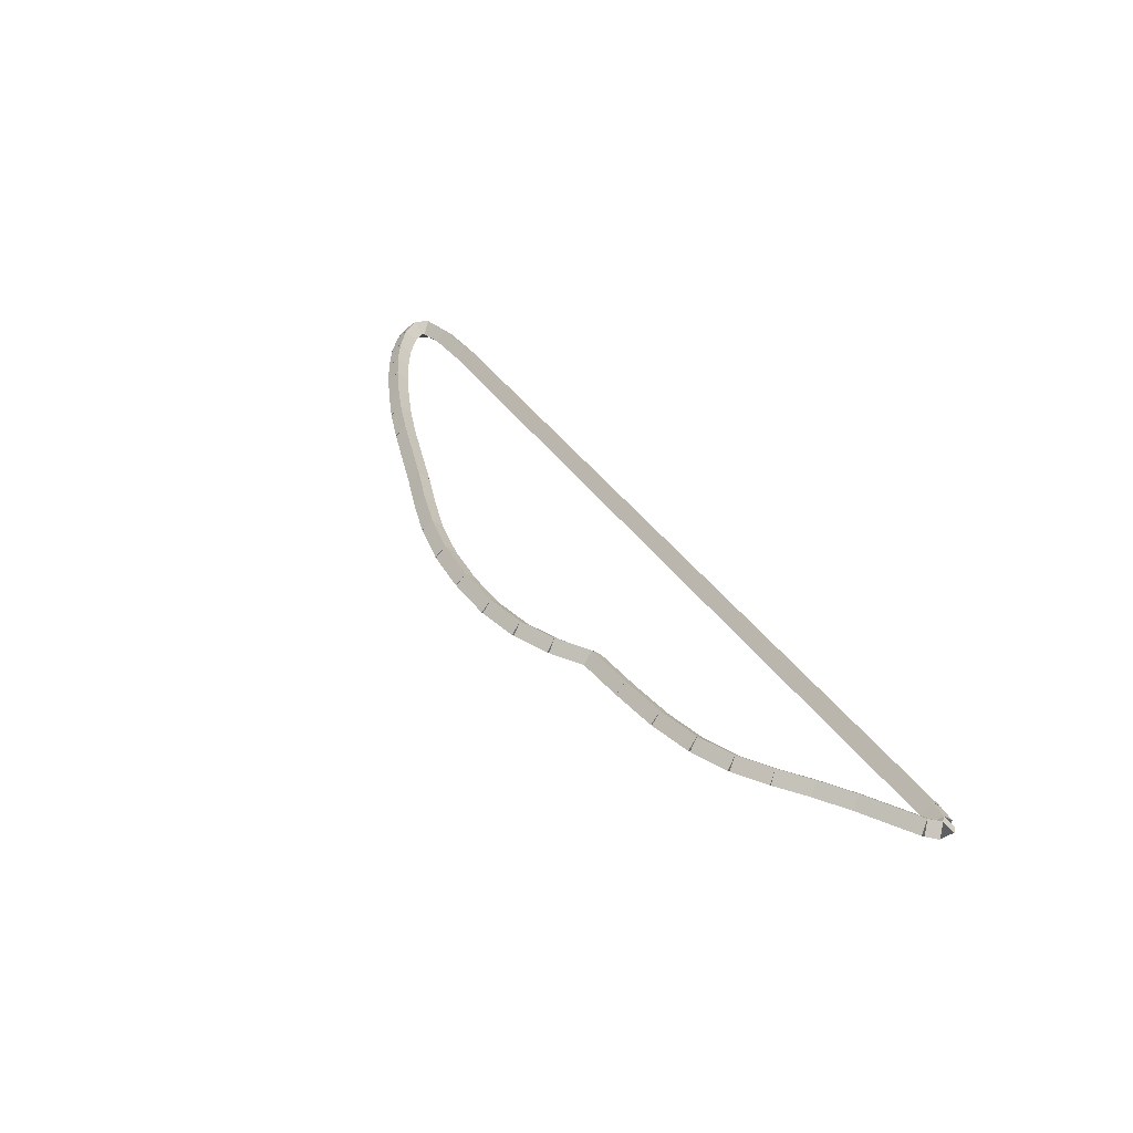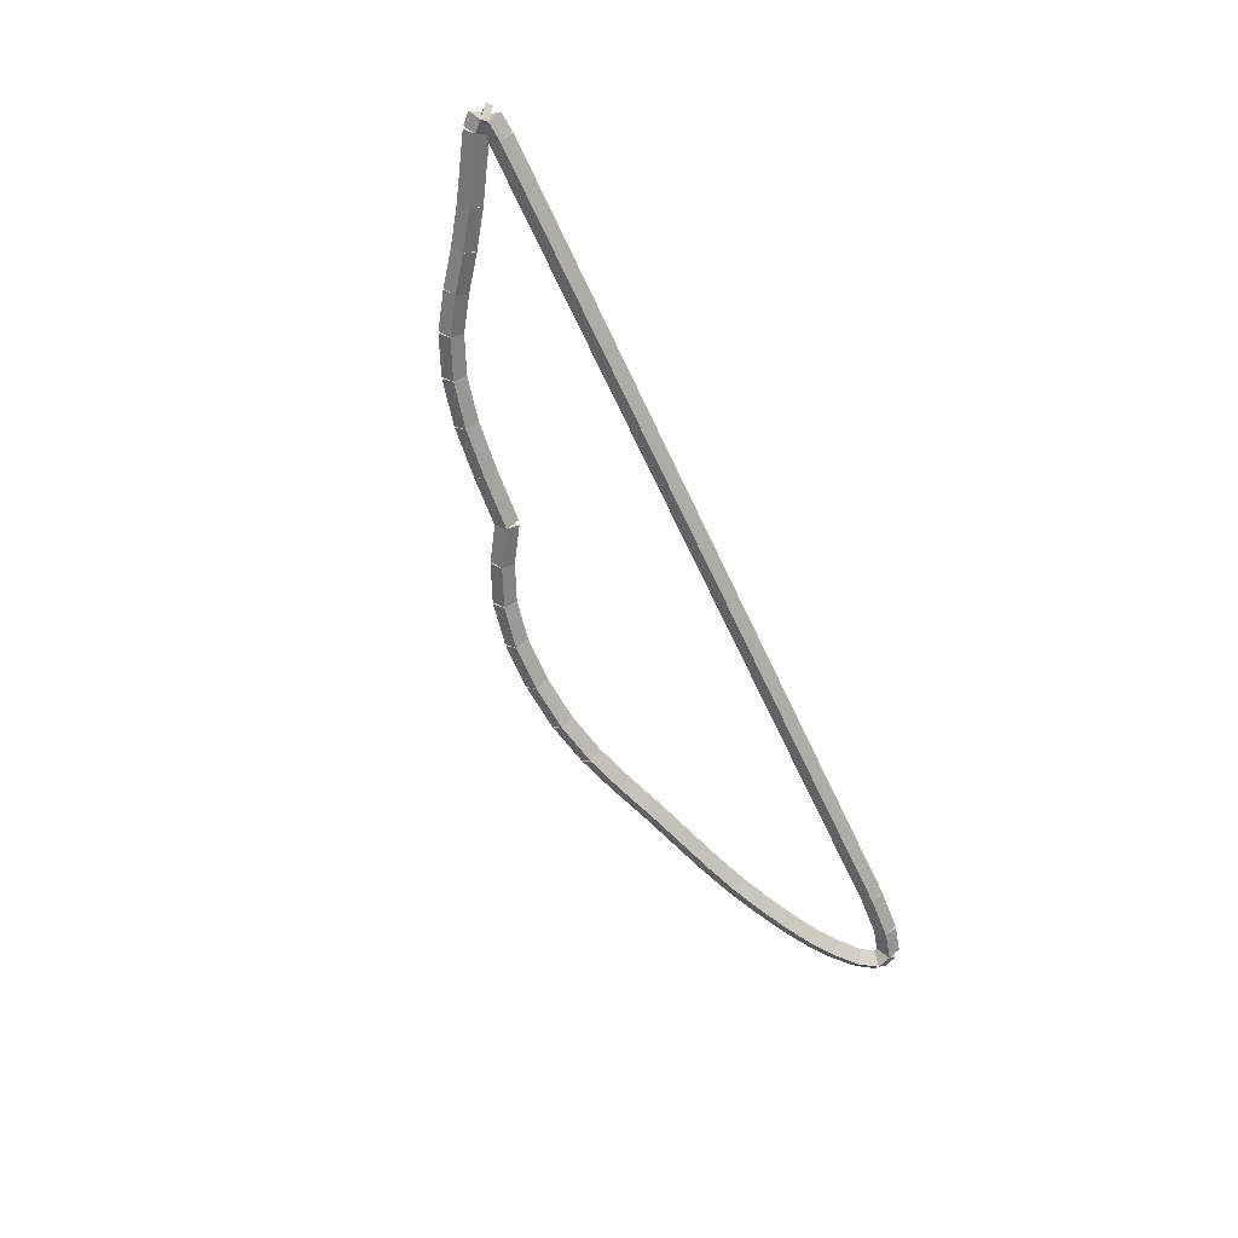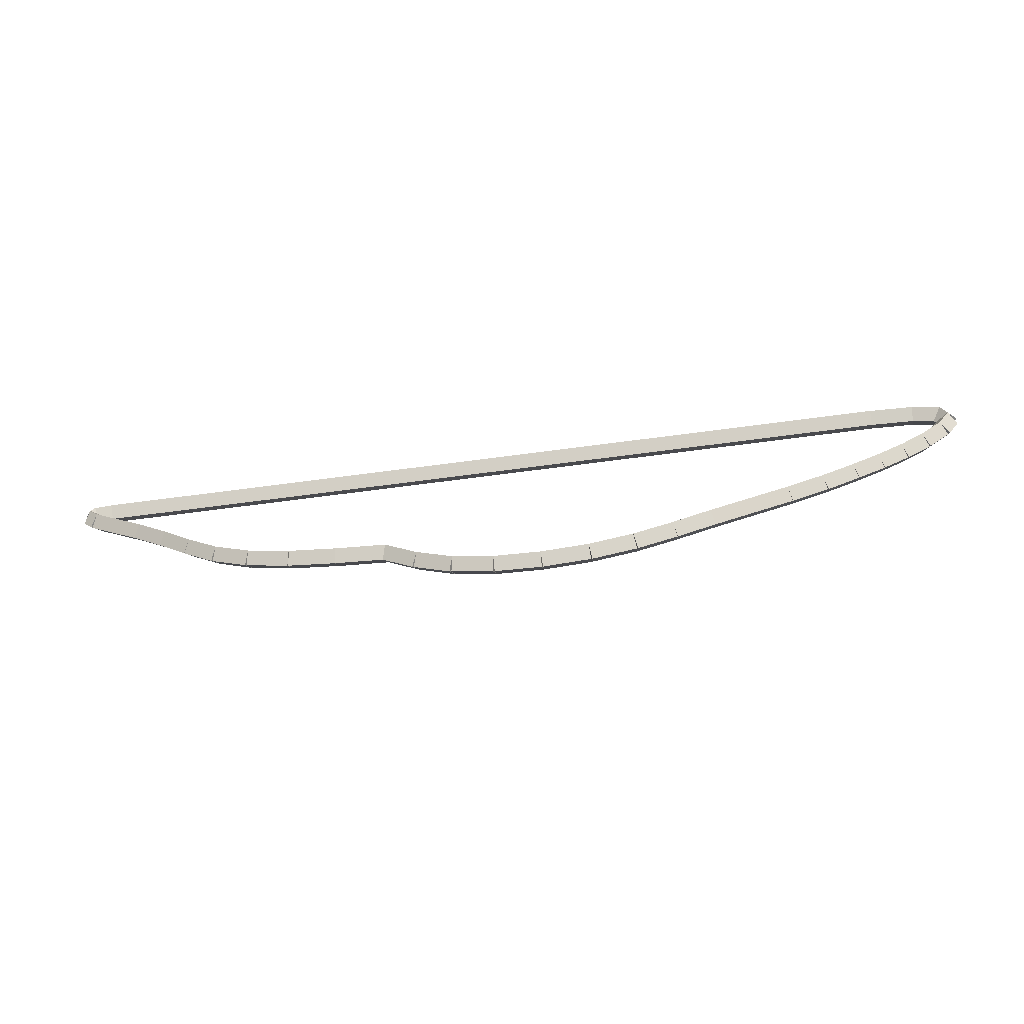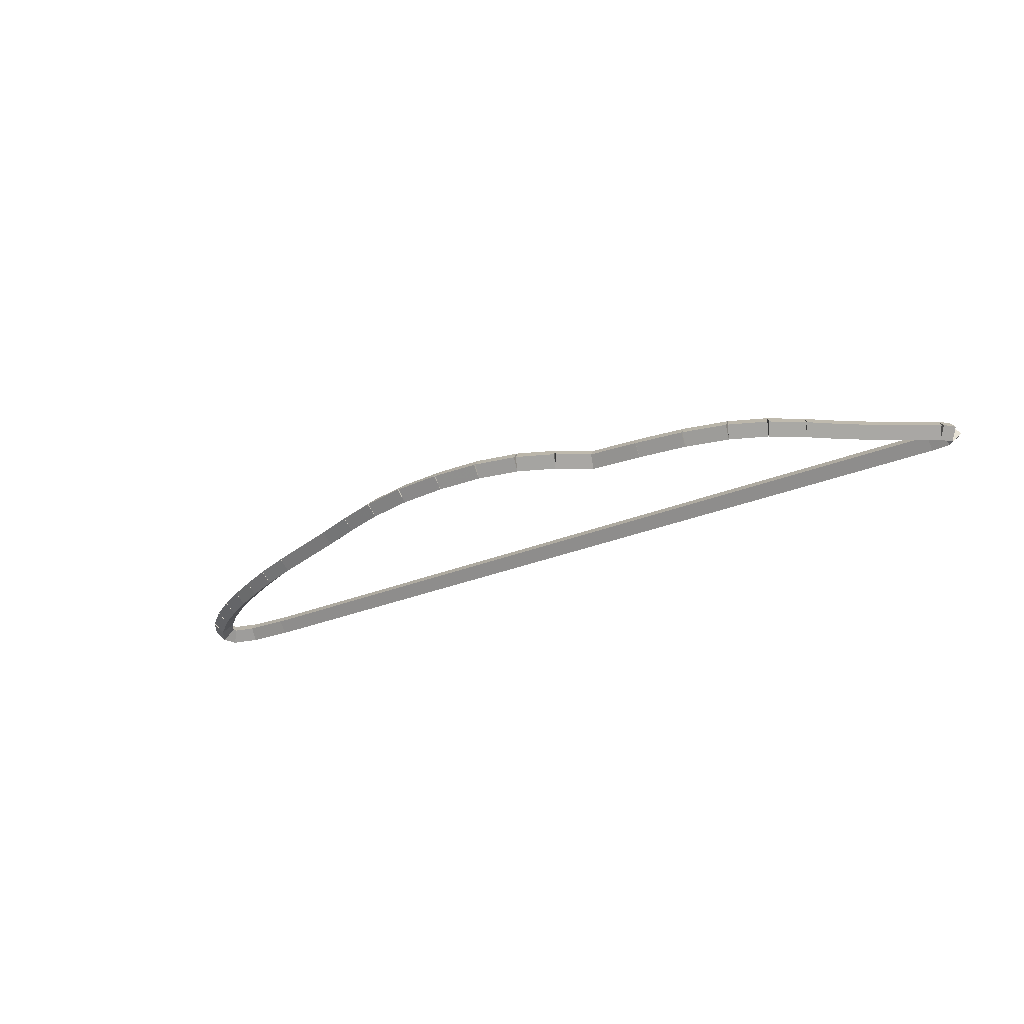
<metadata>
{"format":"obj","ext":"obj","renderer":"f3d","projection":"perspective","resolution":1024,"background":"white","views":[{"elev":39.5,"azim":58.9,"up":"+Z"},{"elev":-60.6,"azim":114.4,"up":"+Z"},{"elev":-57.8,"azim":-171.8,"up":"+Y"},{"elev":-29.7,"azim":31.1,"up":"+Z"}]}
</metadata>
<code>
g name
v 27.33 13.72 34.8
v 27.23 13.89 34.6
v 27.33 13.72 34.4
v 27.44 13.55 34.6
v 27.95 14.1 34.8
v 27.84 14.27 34.6
v 27.95 14.1 34.4
v 28.05 13.93 34.6
f 1 2 3 4
f 6 2 1 5
f 5 1 4 8
f 6 5 8 7
f 8 4 3 7
f 7 3 2 6
g name
v 26.66 13.43 34.8
v 26.58 13.62 34.6
v 26.66 13.43 34.4
v 26.74 13.25 34.6
v 27.33 13.72 34.8
v 27.25 13.9 34.6
v 27.33 13.72 34.4
v 27.41 13.53 34.6
f 9 10 11 12
f 14 10 9 13
f 13 9 12 16
f 14 13 16 15
f 16 12 11 15
f 15 11 10 14
g name
v 25.89 13.28 34.8
v 25.85 13.47 34.6
v 25.89 13.28 34.4
v 25.93 13.08 34.6
v 26.66 13.43 34.8
v 26.62 13.63 34.6
v 26.66 13.43 34.4
v 26.7 13.24 34.6
f 17 18 19 20
f 22 18 17 21
f 21 17 20 24
f 22 21 24 23
f 24 20 19 23
f 23 19 18 22
g name
v 25.03 13.24 34.8
v 25.03 13.44 34.6
v 25.03 13.24 34.4
v 25.04 13.04 34.6
v 25.89 13.28 34.8
v 25.89 13.48 34.6
v 25.89 13.28 34.4
v 25.9 13.08 34.6
f 25 26 27 28
f 30 26 25 29
f 29 25 28 32
f 30 29 32 31
f 32 28 27 31
f 31 27 26 30
g name
v 24.16 13.3 34.8
v 24.17 13.5 34.6
v 24.16 13.3 34.4
v 24.15 13.1 34.6
v 25.03 13.24 34.8
v 25.05 13.44 34.6
v 25.03 13.24 34.4
v 25.02 13.04 34.6
f 33 34 35 36
f 38 34 33 37
f 37 33 36 40
f 38 37 40 39
f 40 36 35 39
f 39 35 34 38
g name
v 23.34 13.46 34.8
v 23.38 13.66 34.6
v 23.34 13.46 34.4
v 23.3 13.26 34.6
v 24.16 13.3 34.8
v 24.2 13.5 34.6
v 24.16 13.3 34.4
v 24.12 13.1 34.6
f 41 42 43 44
f 46 42 41 45
f 45 41 44 48
f 46 45 48 47
f 48 44 43 47
f 47 43 42 46
g name
v 22.61 13.69 34.8
v 22.66 13.88 34.6
v 22.61 13.69 34.4
v 22.55 13.49 34.6
v 23.34 13.46 34.8
v 23.4 13.65 34.6
v 23.34 13.46 34.4
v 23.28 13.27 34.6
f 49 50 51 52
f 54 50 49 53
f 53 49 52 56
f 54 53 56 55
f 56 52 51 55
f 55 51 50 54
g name
v 21.89 13.94 34.8
v 21.96 14.12 34.6
v 21.89 13.94 34.4
v 21.83 13.75 34.6
v 22.61 13.69 34.8
v 22.67 13.87 34.6
v 22.61 13.69 34.4
v 22.54 13.5 34.6
f 57 58 59 60
f 62 58 57 61
f 61 57 60 64
f 62 61 64 63
f 64 60 59 63
f 63 59 58 62
g name
v 20.43 14.41 34.8
v 20.49 14.6 34.6
v 20.43 14.41 34.4
v 20.37 14.22 34.6
v 21.89 13.94 34.8
v 21.96 14.13 34.6
v 21.89 13.94 34.4
v 21.83 13.75 34.6
f 65 66 67 68
f 70 66 65 69
f 69 65 68 72
f 70 69 72 71
f 72 68 67 71
f 71 67 66 70
g name
v 19.75 14.66 34.8
v 19.82 14.85 34.6
v 19.75 14.66 34.4
v 19.68 14.47 34.6
v 20.43 14.41 34.8
v 20.5 14.6 34.6
v 20.43 14.41 34.4
v 20.36 14.22 34.6
f 73 74 75 76
f 78 74 73 77
f 77 73 76 80
f 78 77 80 79
f 80 76 75 79
f 79 75 74 78
g name
v 19.15 14.92 34.8
v 19.22 15.1 34.6
v 19.15 14.92 34.4
v 19.07 14.73 34.6
v 19.75 14.66 34.8
v 19.83 14.84 34.6
v 19.75 14.66 34.4
v 19.67 14.47 34.6
f 81 82 83 84
f 86 82 81 85
f 85 81 84 88
f 86 85 88 87
f 88 84 83 87
f 87 83 82 86
g name
v 18.64 15.16 34.8
v 18.73 15.34 34.6
v 18.64 15.16 34.4
v 18.55 14.98 34.6
v 19.15 14.92 34.8
v 19.23 15.1 34.6
v 19.15 14.92 34.4
v 19.06 14.74 34.6
f 89 90 91 92
f 94 90 89 93
f 93 89 92 96
f 94 93 96 95
f 96 92 91 95
f 95 91 90 94
g name
v 18.16 15.42 34.8
v 18.26 15.59 34.6
v 18.16 15.42 34.4
v 18.07 15.24 34.6
v 18.64 15.16 34.8
v 18.73 15.33 34.6
v 18.64 15.16 34.4
v 18.55 14.98 34.6
f 97 98 99 100
f 102 98 97 101
f 101 97 100 104
f 102 101 104 103
f 104 100 99 103
f 103 99 98 102
g name
v 17.72 15.7 34.8
v 17.83 15.87 34.6
v 17.72 15.7 34.4
v 17.61 15.54 34.6
v 18.16 15.42 34.8
v 18.27 15.58 34.6
v 18.16 15.42 34.4
v 18.05 15.25 34.6
f 105 106 107 108
f 110 106 105 109
f 109 105 108 112
f 110 109 112 111
f 112 108 107 111
f 111 107 106 110
g name
v 17.32 16.05 34.8
v 17.45 16.2 34.6
v 17.32 16.05 34.4
v 17.19 15.89 34.6
v 17.72 15.7 34.8
v 17.85 15.86 34.6
v 17.72 15.7 34.4
v 17.59 15.55 34.6
f 113 114 115 116
f 118 114 113 117
f 117 113 116 120
f 118 117 120 119
f 120 116 115 119
f 119 115 114 118
g name
v 17.1 16.37 34.8
v 17.27 16.48 34.6
v 17.1 16.37 34.4
v 16.94 16.26 34.6
v 17.32 16.05 34.8
v 17.48 16.16 34.6
v 17.32 16.05 34.4
v 17.15 15.94 34.6
f 121 122 123 124
f 126 122 121 125
f 125 121 124 128
f 126 125 128 127
f 128 124 123 127
f 127 123 122 126
g name
v 17.21 16.62 34.8
v 17.4 16.54 34.6
v 17.21 16.62 34.4
v 17.03 16.7 34.6
v 17.1 16.37 34.8
v 17.29 16.29 34.6
v 17.1 16.37 34.4
v 16.92 16.45 34.6
f 129 130 131 132
f 134 130 129 133
f 133 129 132 136
f 134 133 136 135
f 136 132 131 135
f 135 131 130 134
g name
v 17.71 16.75 34.8
v 17.76 16.55 34.6
v 17.71 16.75 34.4
v 17.66 16.94 34.6
v 17.21 16.62 34.8
v 17.26 16.42 34.6
v 17.21 16.62 34.4
v 17.16 16.81 34.6
f 137 138 139 140
f 142 138 137 141
f 141 137 140 144
f 142 141 144 143
f 144 140 139 143
f 143 139 138 142
g name
v 18.52 16.79 34.8
v 18.53 16.59 34.6
v 18.52 16.79 34.4
v 18.5 16.99 34.6
v 17.71 16.75 34.8
v 17.72 16.55 34.6
v 17.71 16.75 34.4
v 17.7 16.94 34.6
f 145 146 147 148
f 150 146 145 149
f 149 145 148 152
f 150 149 152 151
f 152 148 147 151
f 151 147 146 150
g name
v 33.69 16.79 34.8
v 33.69 16.59 34.6
v 33.69 16.79 34.4
v 33.69 16.99 34.6
v 18.52 16.79 34.8
v 18.52 16.59 34.6
v 18.52 16.79 34.4
v 18.52 16.99 34.6
f 153 154 155 156
f 158 154 153 157
f 157 153 156 160
f 158 157 160 159
f 160 156 155 159
f 159 155 154 158
g name
v 34.02 16.76 34.8
v 34.01 16.56 34.6
v 34.02 16.76 34.4
v 34.04 16.96 34.6
v 33.69 16.79 34.8
v 33.67 16.59 34.6
v 33.69 16.79 34.4
v 33.71 16.99 34.6
f 161 162 163 164
f 166 162 161 165
f 165 161 164 168
f 166 165 168 167
f 168 164 163 167
f 167 163 162 166
g name
v 34.11 16.67 34.8
v 33.97 16.53 34.6
v 34.11 16.67 34.4
v 34.25 16.81 34.6
v 34.02 16.76 34.8
v 33.88 16.62 34.6
v 34.02 16.76 34.4
v 34.17 16.9 34.6
f 169 170 171 172
f 174 170 169 173
f 173 169 172 176
f 174 173 176 175
f 176 172 171 175
f 175 171 170 174
g name
v 33.94 16.51 34.8
v 33.8 16.65 34.6
v 33.94 16.51 34.4
v 34.08 16.36 34.6
v 34.11 16.67 34.8
v 33.97 16.82 34.6
v 34.11 16.67 34.4
v 34.25 16.53 34.6
f 177 178 179 180
f 182 178 177 181
f 181 177 180 184
f 182 181 184 183
f 184 180 179 183
f 183 179 178 182
g name
v 32.97 15.93 34.8
v 32.87 16.1 34.6
v 32.97 15.93 34.4
v 33.07 15.75 34.6
v 33.94 16.51 34.8
v 33.84 16.68 34.6
v 33.94 16.51 34.4
v 34.04 16.34 34.6
f 185 186 187 188
f 190 186 185 189
f 189 185 188 192
f 190 189 192 191
f 192 188 187 191
f 191 187 186 190
g name
v 32.39 15.53 34.8
v 32.28 15.7 34.6
v 32.39 15.53 34.4
v 32.5 15.37 34.6
v 32.97 15.93 34.8
v 32.86 16.09 34.6
v 32.97 15.93 34.4
v 33.08 15.76 34.6
f 193 194 195 196
f 198 194 193 197
f 197 193 196 200
f 198 197 200 199
f 200 196 195 199
f 199 195 194 198
g name
v 31.84 15.13 34.8
v 31.72 15.29 34.6
v 31.84 15.13 34.4
v 31.96 14.97 34.6
v 32.39 15.53 34.8
v 32.27 15.69 34.6
v 32.39 15.53 34.4
v 32.51 15.37 34.6
f 201 202 203 204
f 206 202 201 205
f 205 201 204 208
f 206 205 208 207
f 208 204 203 207
f 207 203 202 206
g name
v 31.26 14.75 34.8
v 31.15 14.92 34.6
v 31.26 14.75 34.4
v 31.37 14.58 34.6
v 31.84 15.13 34.8
v 31.73 15.3 34.6
v 31.84 15.13 34.4
v 31.95 14.96 34.6
f 209 210 211 212
f 214 210 209 213
f 213 209 212 216
f 214 213 216 215
f 216 212 211 215
f 215 211 210 214
g name
v 30.59 14.47 34.8
v 30.52 14.65 34.6
v 30.59 14.47 34.4
v 30.67 14.29 34.6
v 31.26 14.75 34.8
v 31.18 14.94 34.6
v 31.26 14.75 34.4
v 31.34 14.57 34.6
f 217 218 219 220
f 222 218 217 221
f 221 217 220 224
f 222 221 224 223
f 224 220 219 223
f 223 219 218 222
g name
v 29.79 14.28 34.8
v 29.75 14.48 34.6
v 29.79 14.28 34.4
v 29.84 14.09 34.6
v 30.59 14.47 34.8
v 30.55 14.67 34.6
v 30.59 14.47 34.4
v 30.64 14.28 34.6
f 225 226 227 228
f 230 226 225 229
f 229 225 228 232
f 230 229 232 231
f 232 228 227 231
f 231 227 226 230
g name
v 28.89 14.18 34.8
v 28.87 14.38 34.6
v 28.89 14.18 34.4
v 28.92 13.98 34.6
v 29.79 14.28 34.8
v 29.77 14.48 34.6
v 29.79 14.28 34.4
v 29.82 14.09 34.6
f 233 234 235 236
f 238 234 233 237
f 237 233 236 240
f 238 237 240 239
f 240 236 235 239
f 239 235 234 238
g name
v 27.95 14.1 34.8
v 27.93 14.3 34.6
v 27.95 14.1 34.4
v 27.96 13.9 34.6
v 28.89 14.18 34.8
v 28.88 14.38 34.6
v 28.89 14.18 34.4
v 28.91 13.98 34.6
f 241 242 243 244
f 246 242 241 245
f 245 241 244 248
f 246 245 248 247
f 248 244 243 247
f 247 243 242 246

</code>
